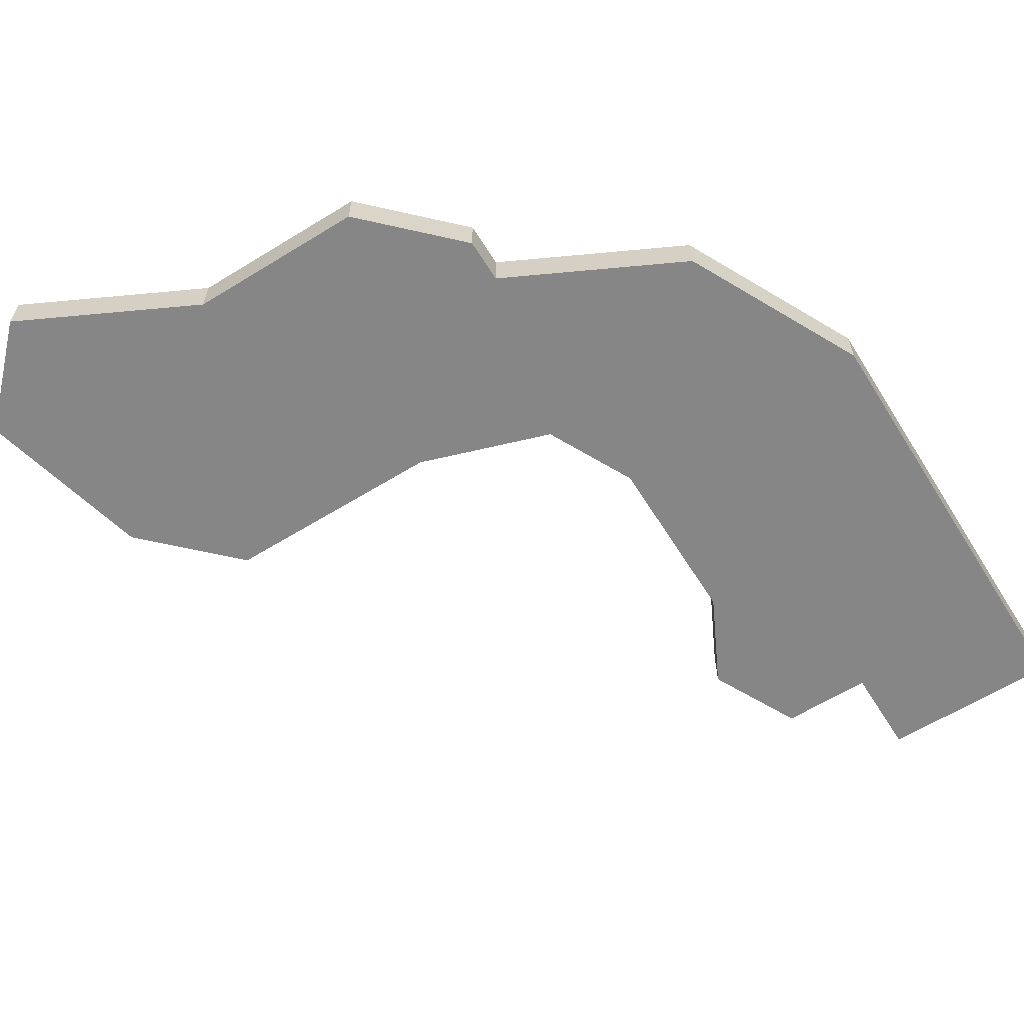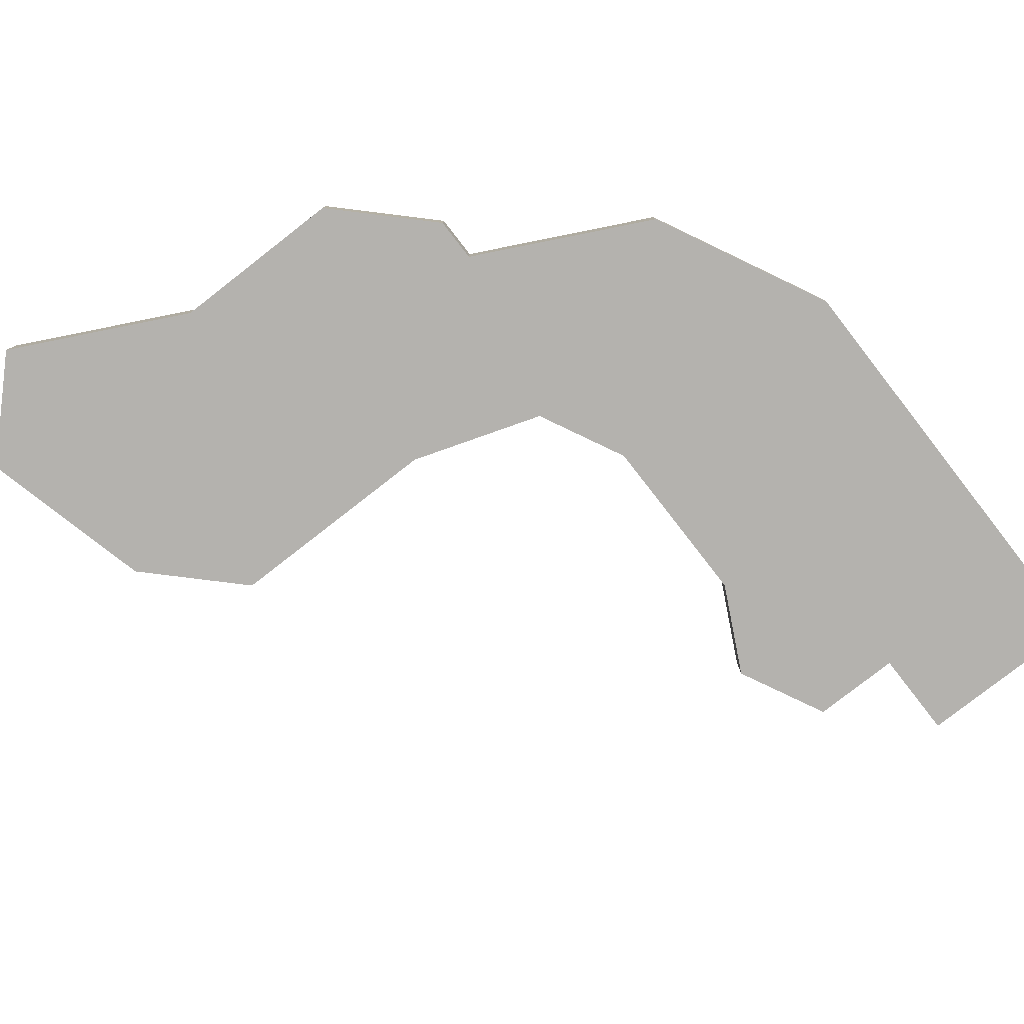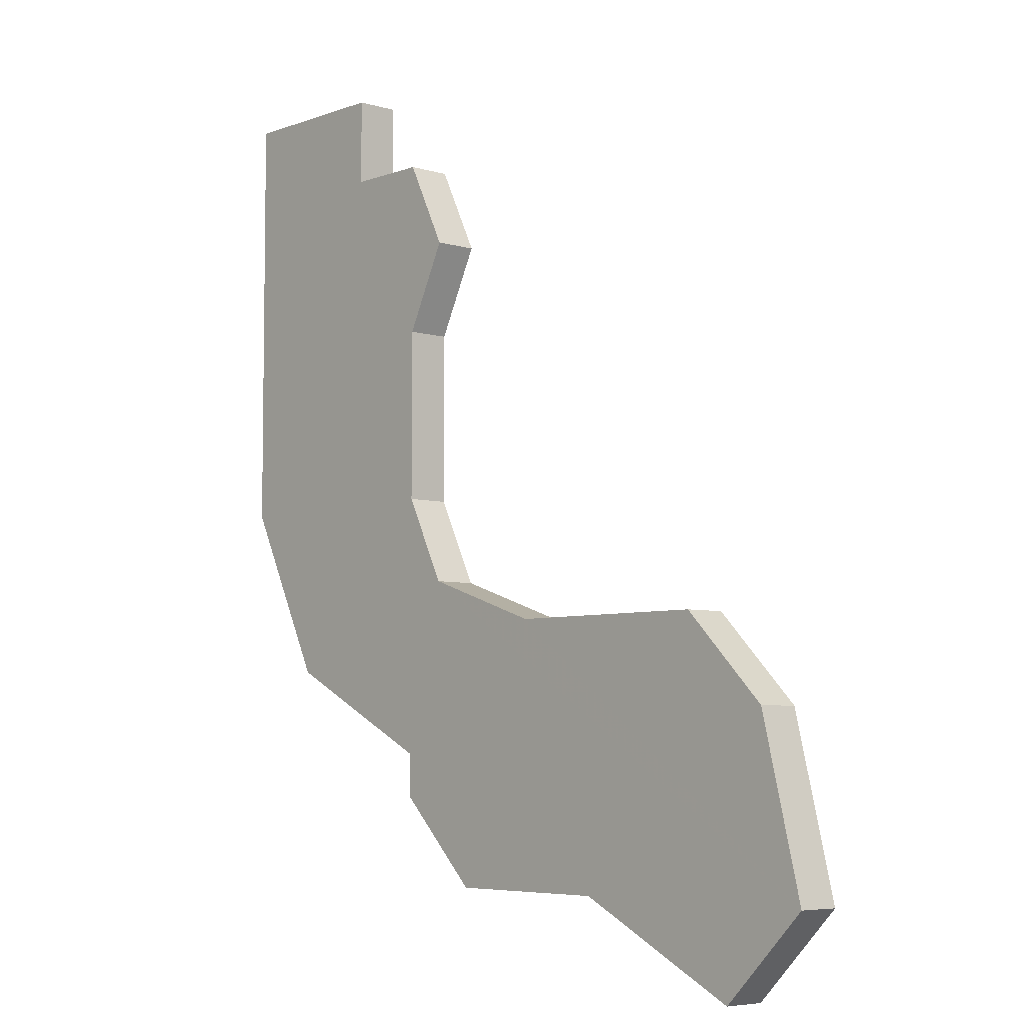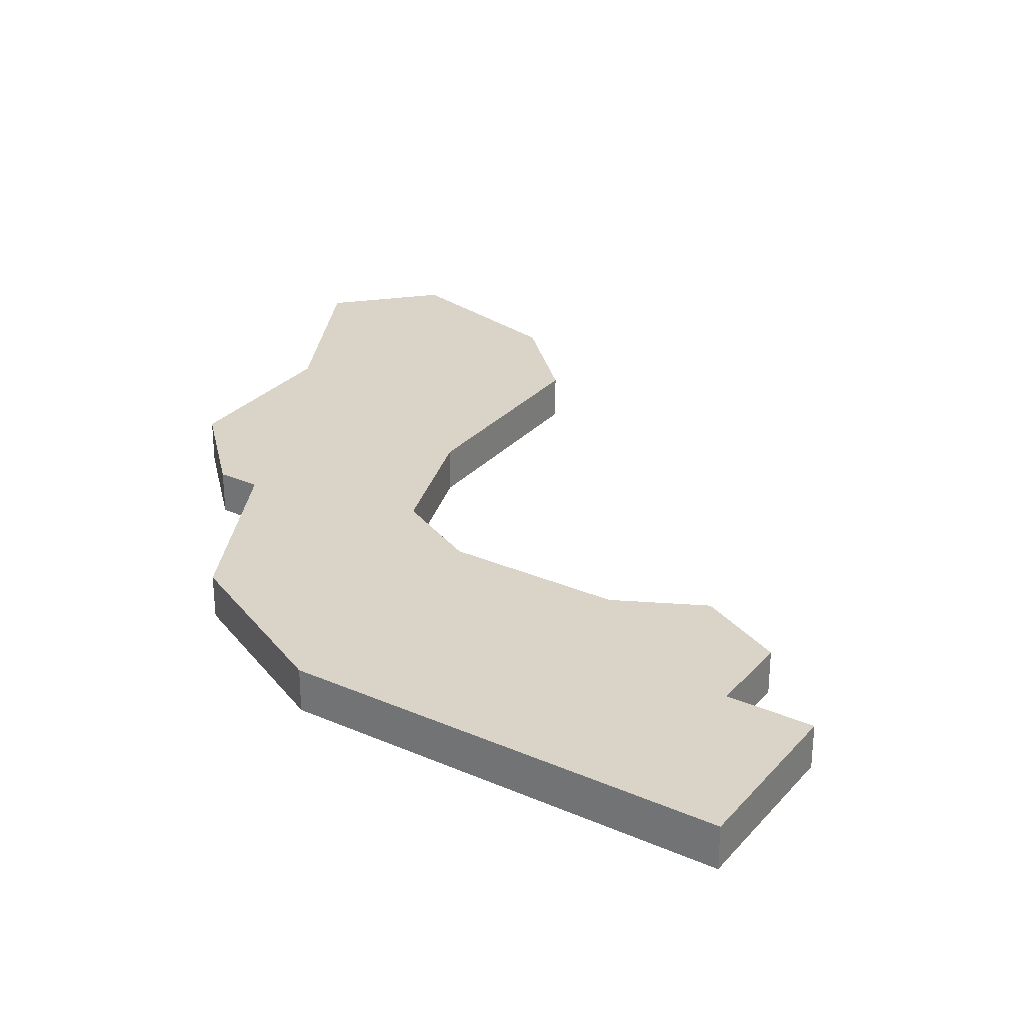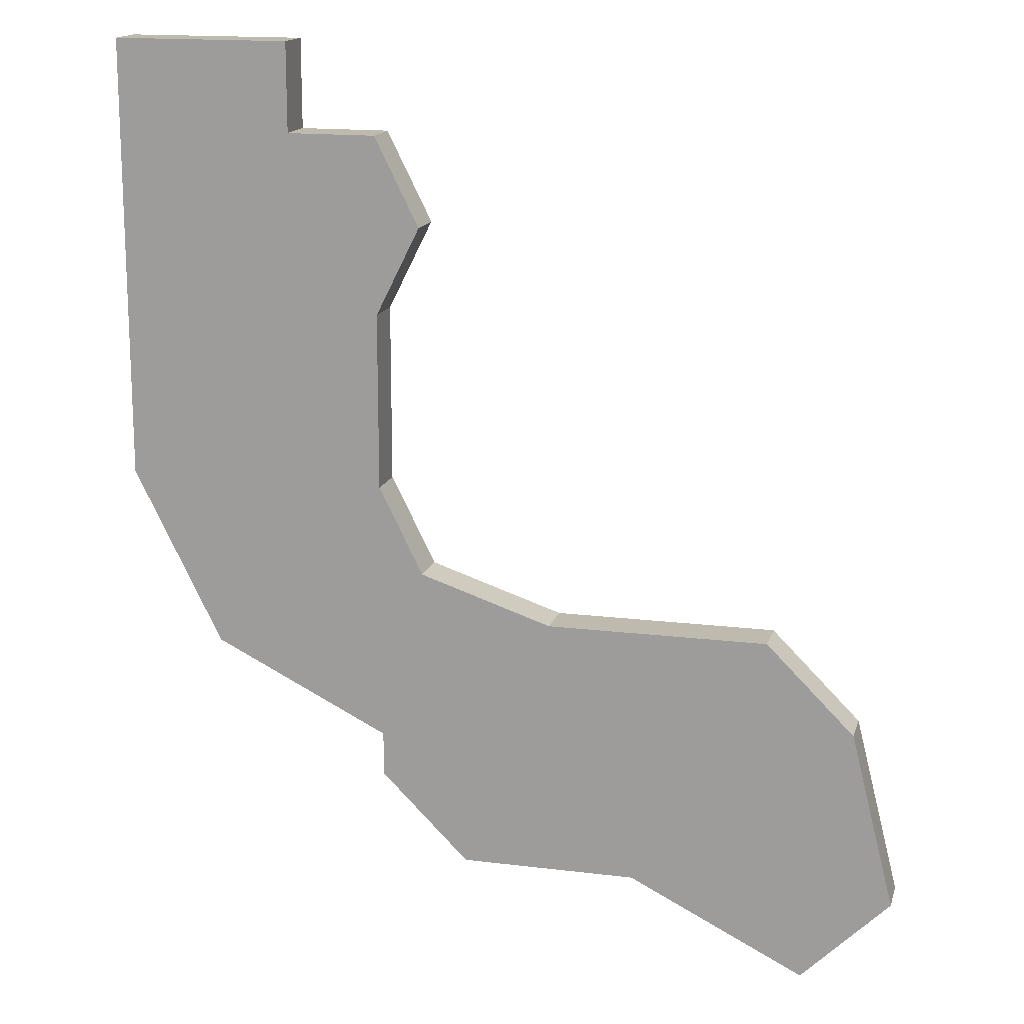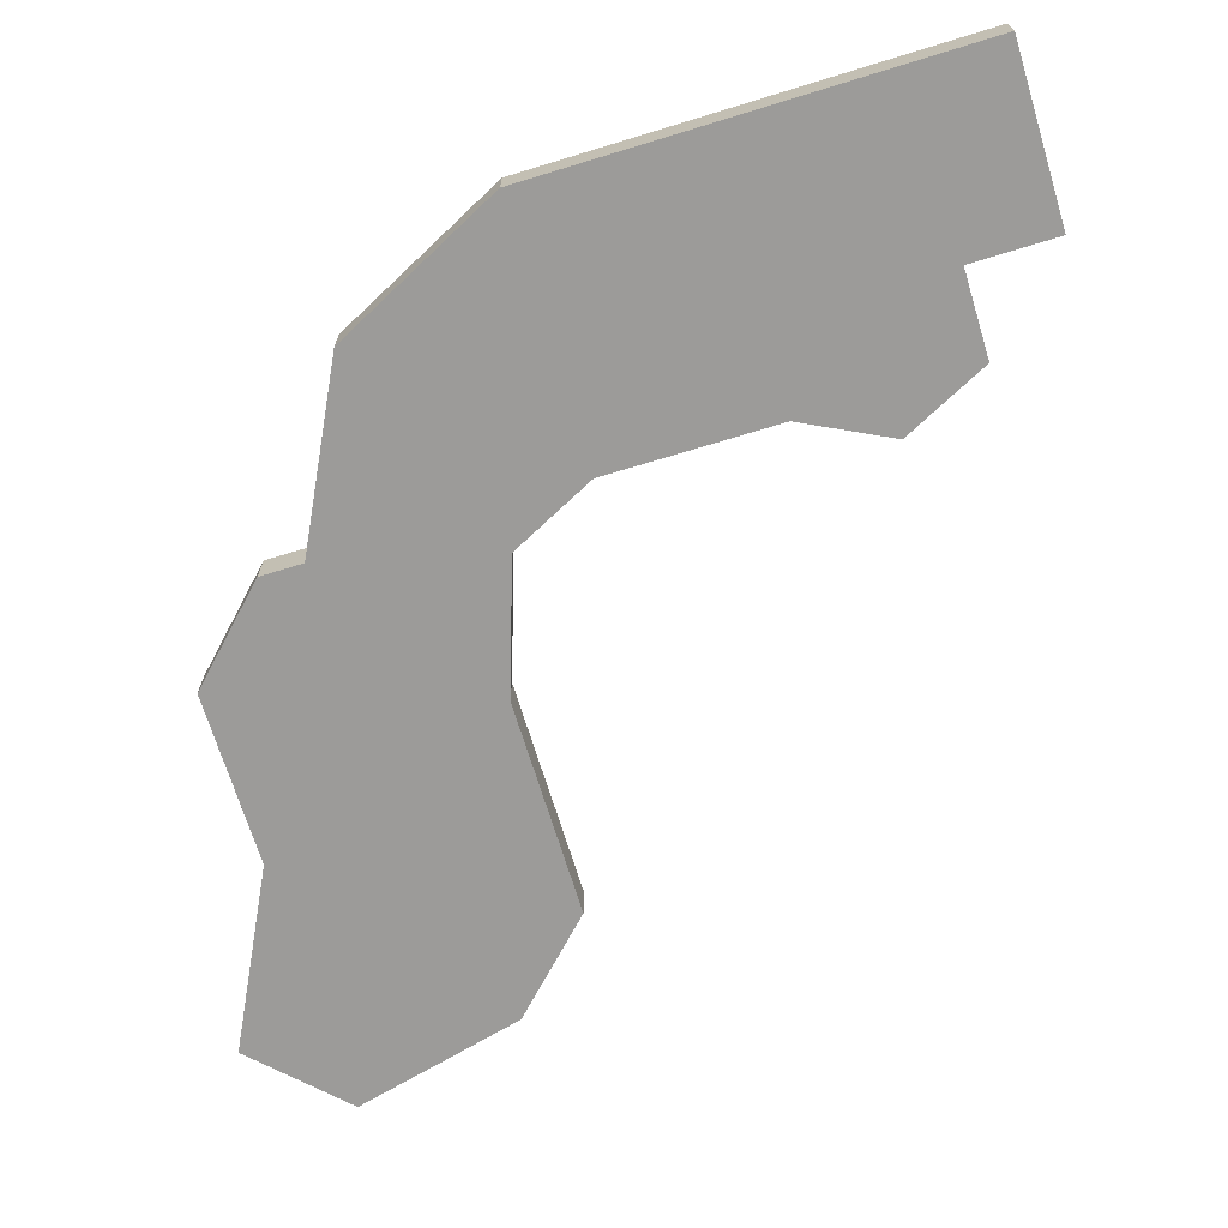
<metadata>
{"format":"obj","ext":"obj","renderer":"f3d","projection":"perspective","resolution":1024,"background":"white","views":[{"elev":-62.2,"azim":32.0,"up":"+Z"},{"elev":-79.7,"azim":37.9,"up":"+Z"},{"elev":-5.7,"azim":-131.9,"up":"+Y"},{"elev":28.7,"azim":122.9,"up":"+Z"},{"elev":15.8,"azim":-165.5,"up":"+Y"},{"elev":-69.8,"azim":107.0,"up":"+Z"}]}
</metadata>
<code>
v 4067 -1299 0
v 4066 -1303 0
v 4068 -1305 0
v 4072 -1303 0
v 4076 -1303 0
v 4078 -1301 0
v 4078 -1300 0
v 4082 -1298 0
v 4084 -1294 0
v 4084 -1284 0
v 4080 -1284 0
v 4080 -1286 0
v 4078 -1286 0
v 4077 -1288 0
v 4078 -1290 0
v 4078 -1294 0
v 4077 -1296 0
v 4074 -1297 0
v 4069 -1297 0
v 4067 -1299 1
v 4066 -1303 1
v 4068 -1305 1
v 4072 -1303 1
v 4076 -1303 1
v 4078 -1301 1
v 4078 -1300 1
v 4082 -1298 1
v 4084 -1294 1
v 4084 -1284 1
v 4080 -1284 1
v 4080 -1286 1
v 4078 -1286 1
v 4077 -1288 1
v 4078 -1290 1
v 4078 -1294 1
v 4077 -1296 1
v 4074 -1297 1
v 4069 -1297 1
f 2 1 19
f 4 3 2
f 6 5 4
f 9 8 7
f 11 10 9
f 14 13 12
f 2 19 18
f 6 4 2
f 12 11 9
f 15 14 12
f 2 18 17
f 7 6 2
f 12 9 7
f 16 15 12
f 7 2 17
f 16 12 7
f 7 17 16
f 38 20 21
f 21 22 23
f 23 24 25
f 26 27 28
f 28 29 30
f 31 32 33
f 37 38 21
f 21 23 25
f 28 30 31
f 31 33 34
f 36 37 21
f 21 25 26
f 26 28 31
f 31 34 35
f 36 21 26
f 26 31 35
f 35 36 26
f 21 20 2
f 2 20 1
f 22 21 3
f 3 21 2
f 23 22 4
f 4 22 3
f 24 23 5
f 5 23 4
f 25 24 6
f 6 24 5
f 26 25 7
f 7 25 6
f 27 26 8
f 8 26 7
f 28 27 9
f 9 27 8
f 29 28 10
f 10 28 9
f 30 29 11
f 11 29 10
f 31 30 12
f 12 30 11
f 32 31 13
f 13 31 12
f 33 32 14
f 14 32 13
f 34 33 15
f 15 33 14
f 35 34 16
f 16 34 15
f 36 35 17
f 17 35 16
f 37 36 18
f 18 36 17
f 20 38 1
f 1 38 19
f 38 37 19
f 19 37 18

</code>
